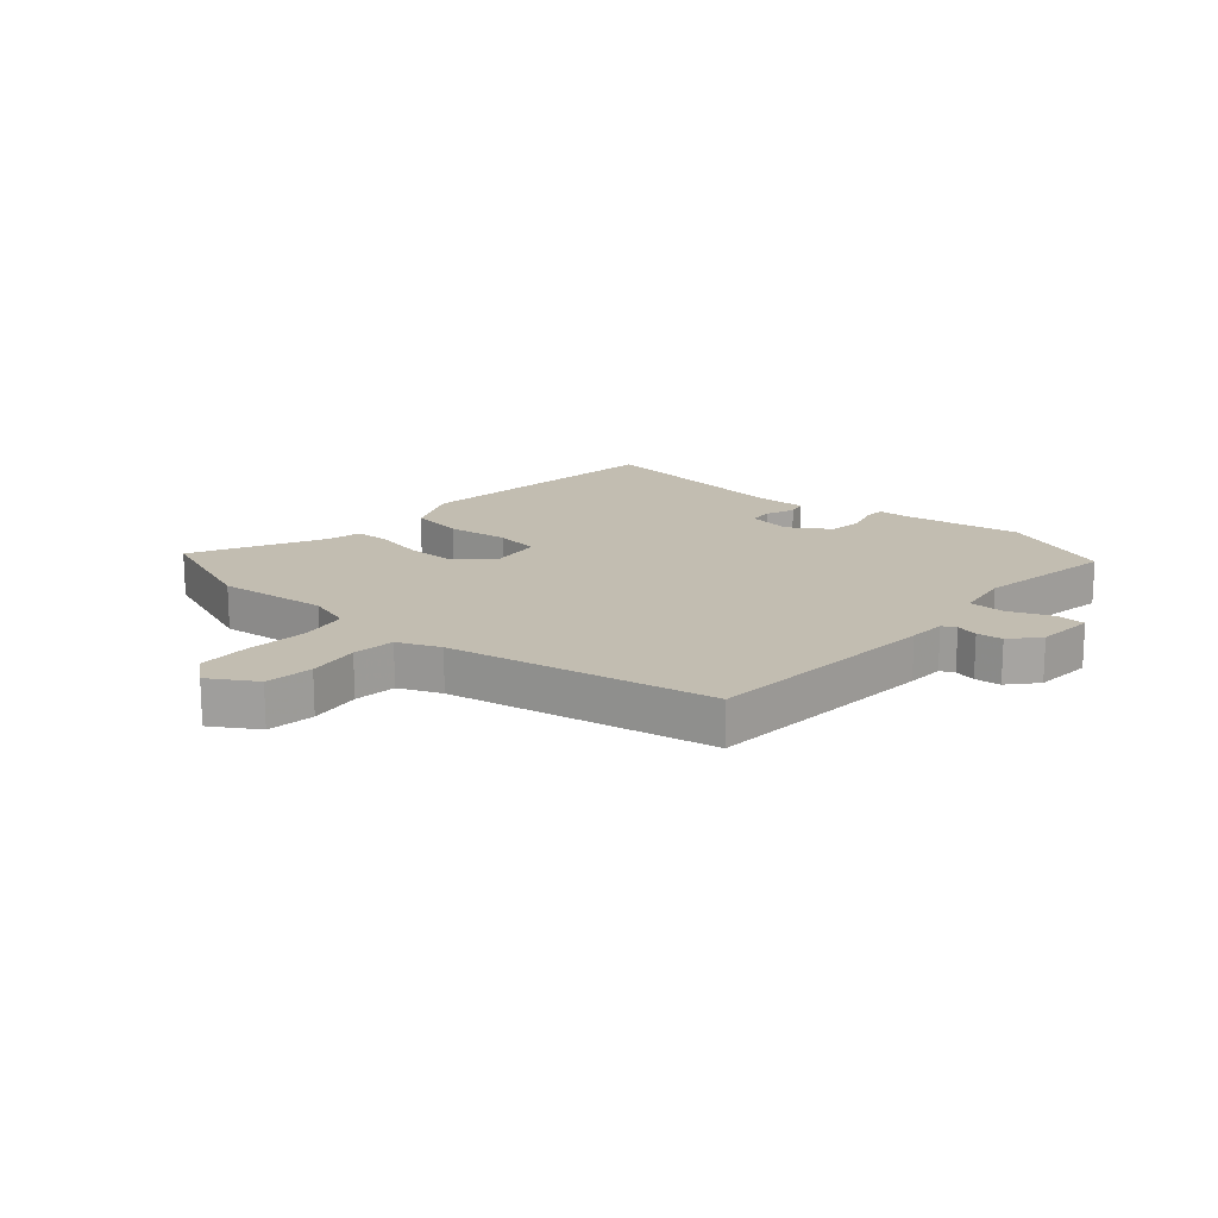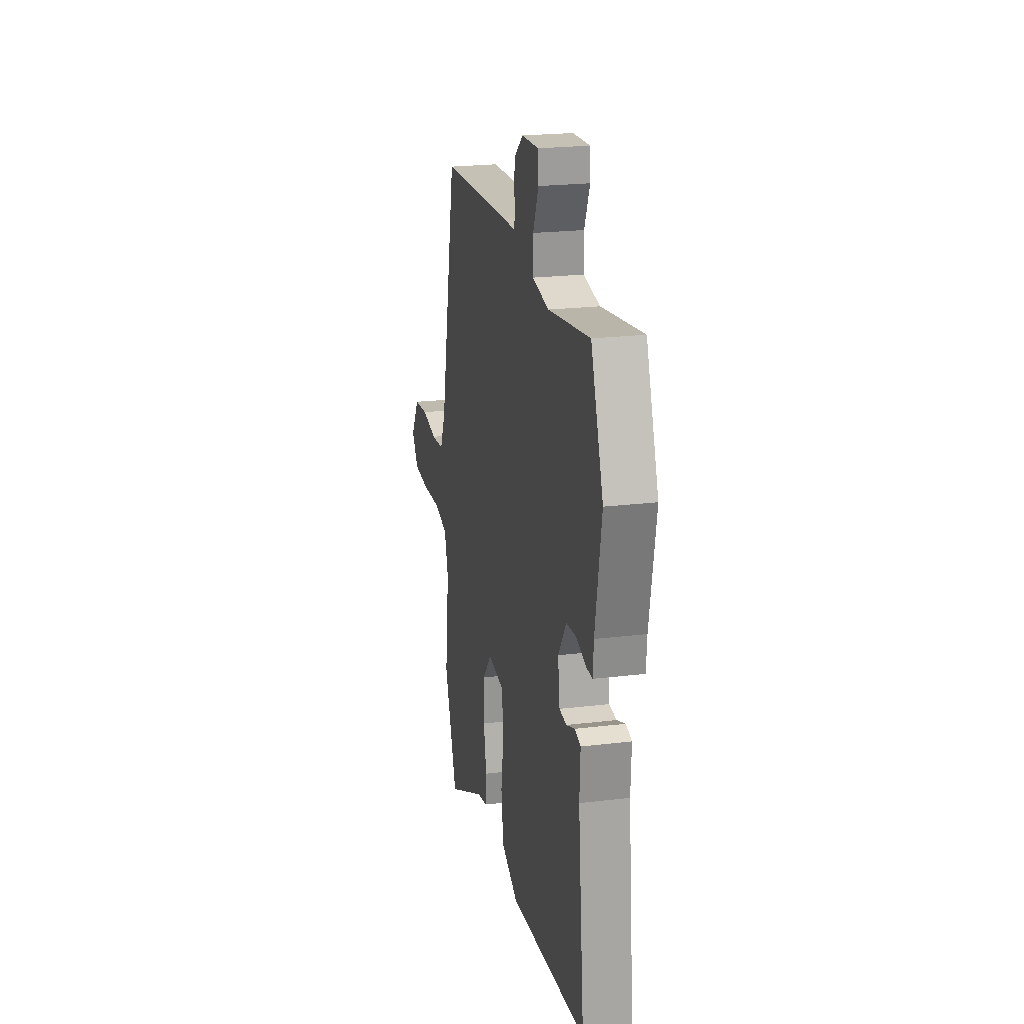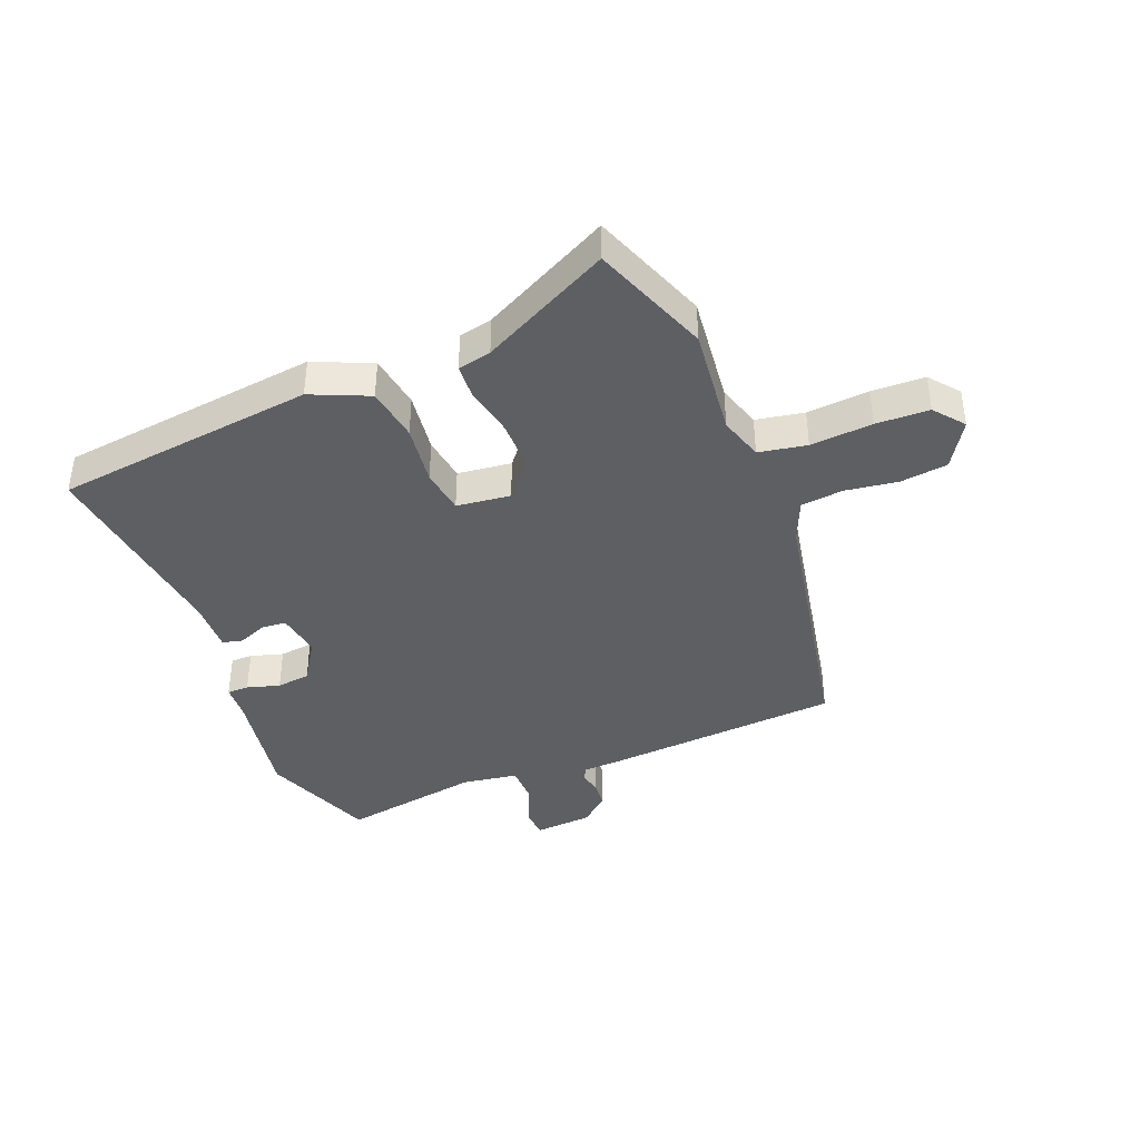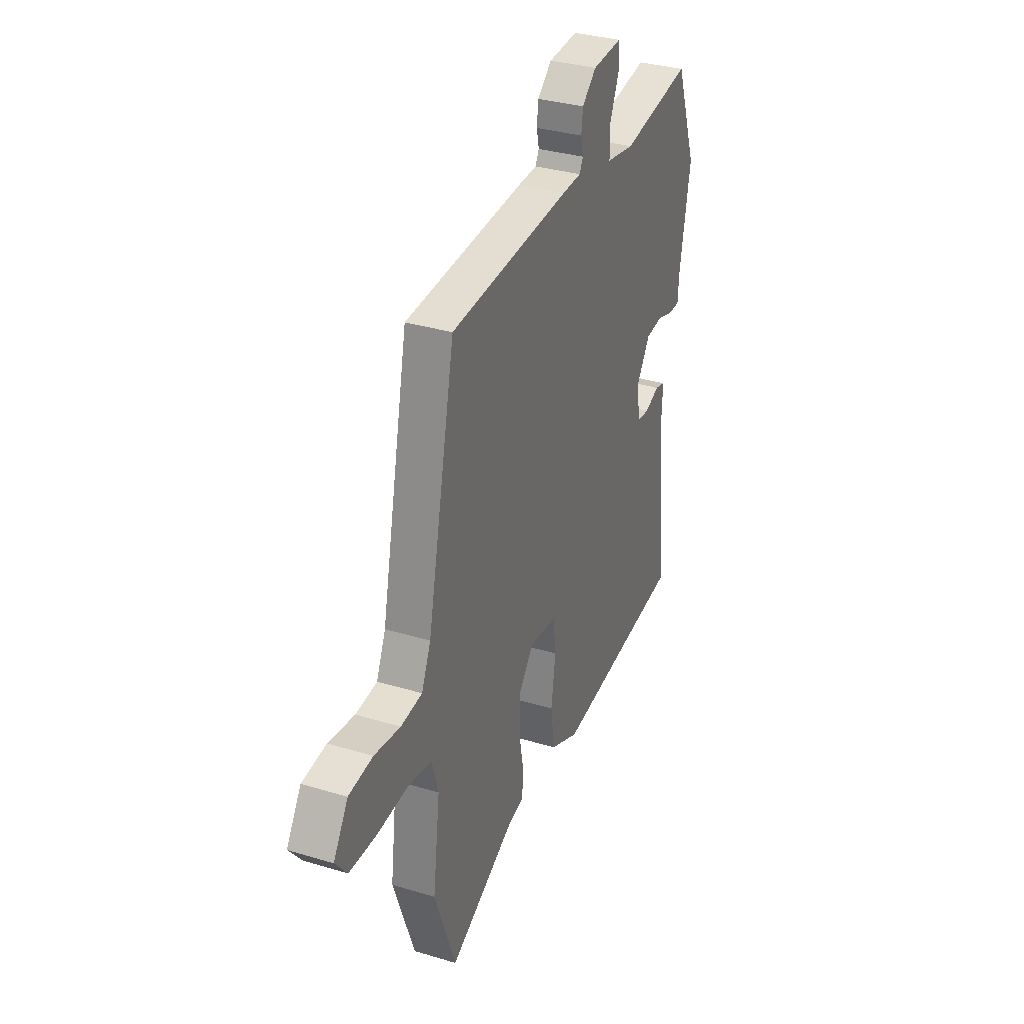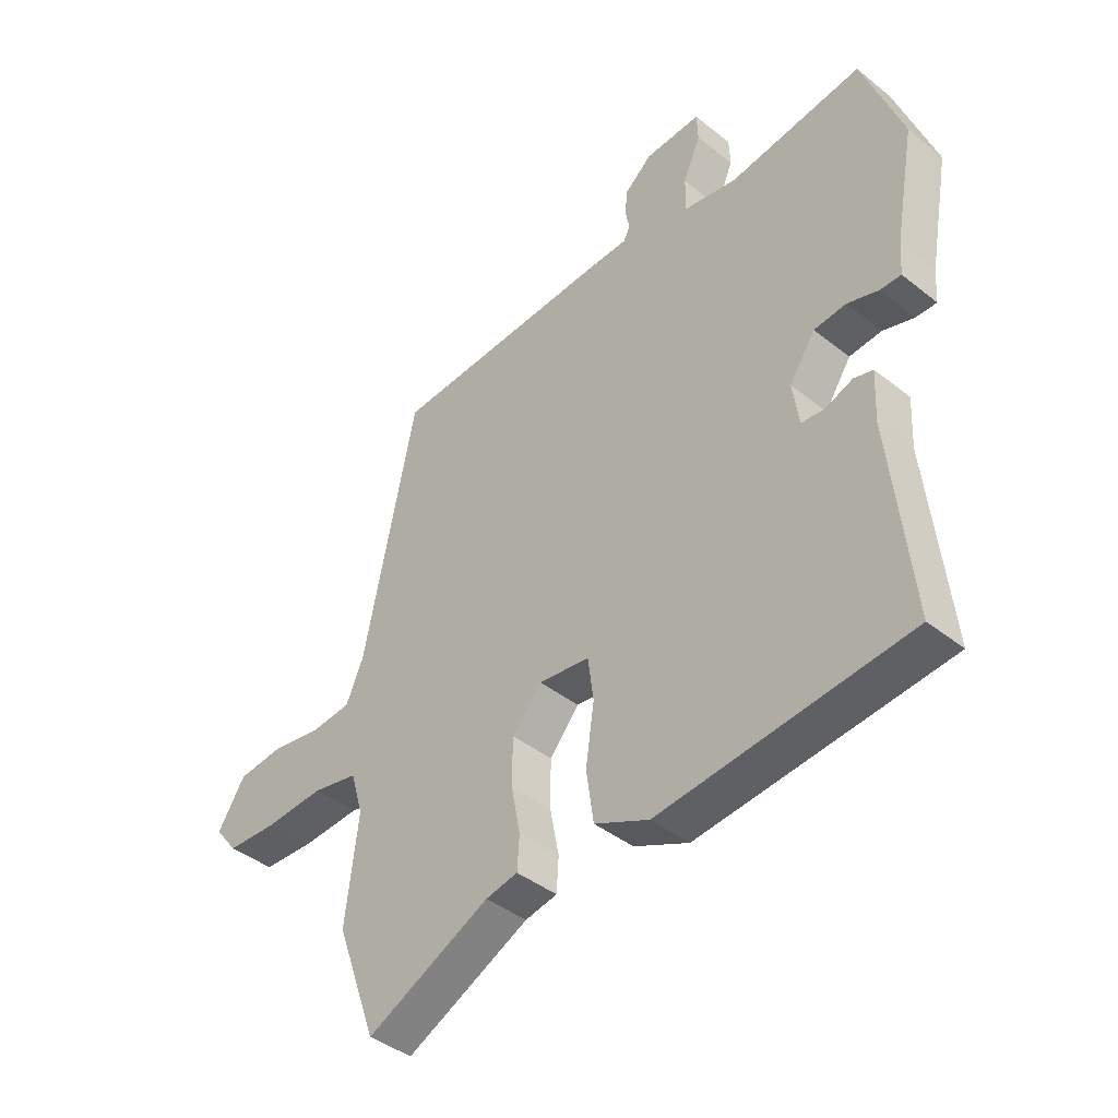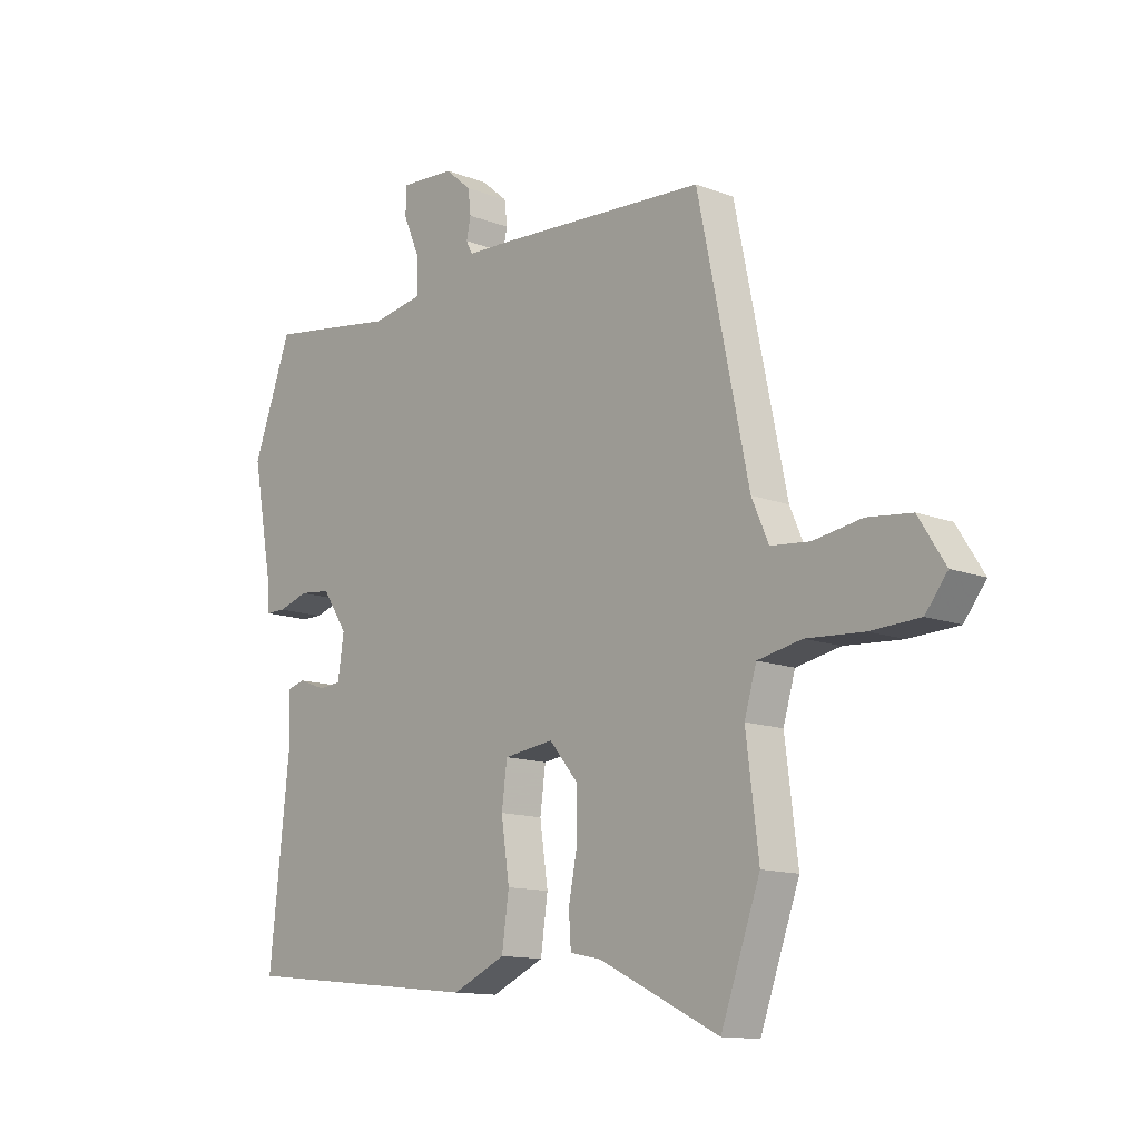
<metadata>
{"format":"obj","ext":"obj","renderer":"f3d","projection":"perspective","resolution":1024,"background":"white","views":[{"elev":16.9,"azim":-48.1,"up":"+Y"},{"elev":22.2,"azim":78.1,"up":"+Z"},{"elev":-40.2,"azim":-157.4,"up":"+Y"},{"elev":33.3,"azim":-67.5,"up":"+Z"},{"elev":-41.4,"azim":46.1,"up":"+Z"},{"elev":-12.8,"azim":-131.7,"up":"+Z"}]}
</metadata>
<code>
v -0.431 0.07 0.503
v -0.028 0.07 0.527
v 0.036 0.07 0.529
v 0.048 0.07 0.552
v 0.04 0.07 0.589
v 0.045 0.07 0.633
v 0.093 0.07 0.674
v 0.192 0.07 0.68
v 0.194 0.07 0.63
v 0.163 0.07 0.558
v 0.163 0.07 0.496
v 0.257 0.07 0.48
v 0.494 0.07 0.516
v 0.565 0.07 0.323
v 0.529 0.07 0.128
v 0.525 0.07 0.07
v 0.488 0.07 0.07
v 0.433 0.07 0.087
v 0.376 0.07 0.081
v 0.33 0.07 0.012
v 0.341 0.07 -0.064
v 0.382 0.07 -0.068
v 0.431 0.07 -0.049
v 0.465 0.07 -0.058
v 0.461 0.07 -0.145
v 0.498 0.07 -0.49
v 0.056 0.07 -0.537
v -0.041 0.07 -0.493
v -0.054 0.07 -0.401
v -0.039 0.07 -0.298
v -0.049 0.07 -0.222
v -0.14 0.07 -0.21
v -0.192 0.07 -0.272
v -0.193 0.07 -0.355
v -0.177 0.07 -0.438
v -0.181 0.07 -0.497
v -0.238 0.07 -0.509
v -0.458 0.07 -0.617
v -0.53 0.07 -0.417
v -0.507 0.07 -0.231
v -0.529 0.07 -0.156
v -0.61 0.07 -0.14
v -0.715 0.07 -0.147
v -0.805 0.07 -0.143
v -0.845 0.07 -0.092
v -0.796 0.07 -0.015
v -0.715 0.07 -0.006
v -0.627 0.07 -0.02
v -0.555 0.07 -0.013
v -0.524 0.07 0.058
v -0.431 0 0.503
v -0.028 0 0.527
v 0.036 0 0.529
v 0.048 0 0.552
v 0.04 0 0.589
v 0.045 0 0.633
v 0.093 0 0.674
v 0.192 0 0.68
v 0.194 0 0.63
v 0.163 0 0.558
v 0.163 0 0.496
v 0.257 0 0.48
v 0.494 0 0.516
v 0.565 0 0.323
v 0.529 0 0.128
v 0.525 0 0.07
v 0.488 0 0.07
v 0.433 0 0.087
v 0.376 0 0.081
v 0.33 0 0.012
v 0.341 0 -0.064
v 0.382 0 -0.068
v 0.431 0 -0.049
v 0.465 0 -0.058
v 0.461 0 -0.145
v 0.498 0 -0.49
v 0.056 0 -0.537
v -0.041 0 -0.493
v -0.054 0 -0.401
v -0.039 0 -0.298
v -0.049 0 -0.222
v -0.14 0 -0.21
v -0.192 0 -0.272
v -0.193 0 -0.355
v -0.177 0 -0.438
v -0.181 0 -0.497
v -0.238 0 -0.509
v -0.458 0 -0.617
v -0.53 0 -0.417
v -0.507 0 -0.231
v -0.529 0 -0.156
v -0.61 0 -0.14
v -0.715 0 -0.147
v -0.805 0 -0.143
v -0.845 0 -0.092
v -0.796 0 -0.015
v -0.715 0 -0.006
v -0.627 0 -0.02
v -0.555 0 -0.013
v -0.524 0 0.058
f 45 46 47 48
f 45 48 49
f 42 43 44 45
f 41 42 45 49
f 40 41 49 50
f 37 38 39 40
f 34 35 36 37
f 33 34 37 40
f 32 33 40 50
f 27 28 29 30
f 25 26 27 30
f 25 30 31
f 22 23 24 25
f 21 22 25 31
f 20 21 31 32
f 15 16 17 18
f 15 18 19
f 12 13 14 15
f 11 12 15 19
f 7 8 9 10
f 7 10 11
f 4 5 6 7
f 4 7 11
f 3 4 11 19
f 19 20 32 50
f 3 19 50
f 1 2 3 50
f 98 97 96 95
f 99 98 95
f 95 94 93 92
f 99 95 92 91
f 100 99 91 90
f 90 89 88 87
f 87 86 85 84
f 90 87 84 83
f 100 90 83 82
f 80 79 78 77
f 80 77 76 75
f 81 80 75
f 75 74 73 72
f 81 75 72 71
f 82 81 71 70
f 68 67 66 65
f 69 68 65
f 65 64 63 62
f 69 65 62 61
f 60 59 58 57
f 61 60 57
f 57 56 55 54
f 61 57 54
f 69 61 54 53
f 100 82 70 69
f 100 69 53
f 100 53 52 51
f 1 51 52 2
f 2 52 53 3
f 3 53 54 4
f 4 54 55 5
f 5 55 56 6
f 6 56 57 7
f 7 57 58 8
f 8 58 59 9
f 9 59 60 10
f 10 60 61 11
f 11 61 62 12
f 12 62 63 13
f 13 63 64 14
f 14 64 65 15
f 15 65 66 16
f 16 66 67 17
f 17 67 68 18
f 18 68 69 19
f 19 69 70 20
f 20 70 71 21
f 21 71 72 22
f 22 72 73 23
f 23 73 74 24
f 24 74 75 25
f 25 75 76 26
f 26 76 77 27
f 27 77 78 28
f 28 78 79 29
f 29 79 80 30
f 30 80 81 31
f 31 81 82 32
f 32 82 83 33
f 33 83 84 34
f 34 84 85 35
f 35 85 86 36
f 36 86 87 37
f 37 87 88 38
f 38 88 89 39
f 39 89 90 40
f 40 90 91 41
f 41 91 92 42
f 42 92 93 43
f 43 93 94 44
f 44 94 95 45
f 45 95 96 46
f 46 96 97 47
f 47 97 98 48
f 48 98 99 49
f 49 99 100 50
f 50 100 51 1

</code>
